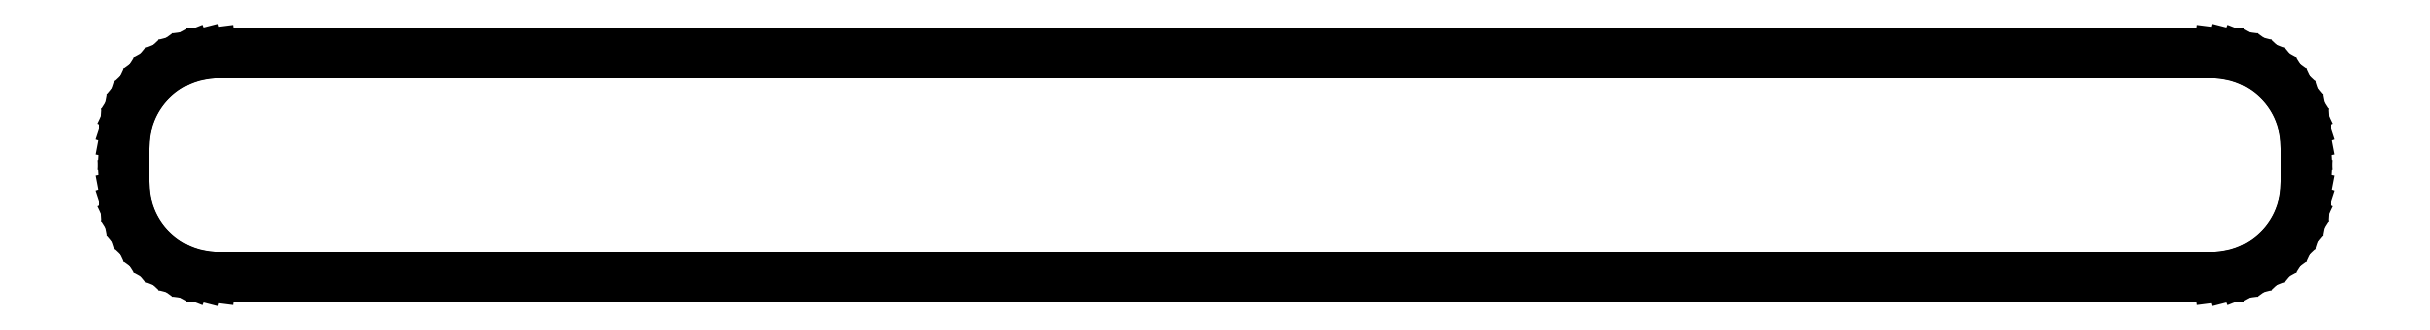
<metadata>
{"format":"dxf","ext":"dxf","renderer":"ezdxf+matplotlib","layout":"modelspace","background":"white","min_lineweight":24,"dpi":150}
</metadata>
<code>
0
SECTION
2
ENTITIES
0
LINE
8
0
10
121
20
9.01
11
121.3
21
9.01
0
LINE
8
0
10
121.3
20
9.01
11
121.9
21
9.089
0
LINE
8
0
10
121.9
20
9.089
11
122.5
21
9.245
0
LINE
8
0
10
122.5
20
9.245
11
123.1
21
9.476
0
LINE
8
0
10
123.1
20
9.476
11
123.7
21
9.778
0
LINE
8
0
10
123.7
20
9.778
11
124.2
21
10.15
0
LINE
8
0
10
124.2
20
10.15
11
124.6
21
10.58
0
LINE
8
0
10
124.6
20
10.58
11
125
21
11.06
0
LINE
8
0
10
125
20
11.06
11
125.4
21
11.59
0
LINE
8
0
10
125.4
20
11.59
11
125.6
21
12.16
0
LINE
8
0
10
125.6
20
12.16
11
125.8
21
12.76
0
LINE
8
0
10
125.8
20
12.76
11
126
21
13.37
0
LINE
8
0
10
126
20
13.37
11
126
21
14
0
LINE
8
0
10
126
20
14
11
126
21
16
0
LINE
8
0
10
126
20
16
11
126
21
16.63
0
LINE
8
0
10
126
20
16.63
11
125.8
21
17.24
0
LINE
8
0
10
125.8
20
17.24
11
125.6
21
17.84
0
LINE
8
0
10
125.6
20
17.84
11
125.4
21
18.41
0
LINE
8
0
10
125.4
20
18.41
11
125
21
18.94
0
LINE
8
0
10
125
20
18.94
11
124.6
21
19.42
0
LINE
8
0
10
124.6
20
19.42
11
124.2
21
19.85
0
LINE
8
0
10
124.2
20
19.85
11
123.7
21
20.22
0
LINE
8
0
10
123.7
20
20.22
11
123.1
21
20.52
0
LINE
8
0
10
123.1
20
20.52
11
122.5
21
20.76
0
LINE
8
0
10
122.5
20
20.76
11
121.9
21
20.91
0
LINE
8
0
10
121.9
20
20.91
11
121.3
21
20.99
0
LINE
8
0
10
121.3
20
20.99
11
121
21
20.99
0
LINE
8
0
10
121
20
20.99
11
121
21
21
0
LINE
8
0
10
121
20
21
11
14
21
21
0
LINE
8
0
10
14
20
21
11
14
21
20.99
0
LINE
8
0
10
14
20
20.99
11
13.69
21
20.99
0
LINE
8
0
10
13.69
20
20.99
11
13.06
21
20.91
0
LINE
8
0
10
13.06
20
20.91
11
12.45
21
20.76
0
LINE
8
0
10
12.45
20
20.76
11
11.87
21
20.52
0
LINE
8
0
10
11.87
20
20.52
11
11.32
21
20.22
0
LINE
8
0
10
11.32
20
20.22
11
10.81
21
19.85
0
LINE
8
0
10
10.81
20
19.85
11
10.36
21
19.42
0
LINE
8
0
10
10.36
20
19.42
11
9.955
21
18.94
0
LINE
8
0
10
9.955
20
18.94
11
9.618
21
18.41
0
LINE
8
0
10
9.618
20
18.41
11
9.351
21
17.84
0
LINE
8
0
10
9.351
20
17.84
11
9.157
21
17.24
0
LINE
8
0
10
9.157
20
17.24
11
9.039
21
16.63
0
LINE
8
0
10
9.039
20
16.63
11
9
21
16
0
LINE
8
0
10
9
20
16
11
9
21
14
0
LINE
8
0
10
9
20
14
11
9.039
21
13.37
0
LINE
8
0
10
9.039
20
13.37
11
9.157
21
12.76
0
LINE
8
0
10
9.157
20
12.76
11
9.351
21
12.16
0
LINE
8
0
10
9.351
20
12.16
11
9.618
21
11.59
0
LINE
8
0
10
9.618
20
11.59
11
9.955
21
11.06
0
LINE
8
0
10
9.955
20
11.06
11
10.36
21
10.58
0
LINE
8
0
10
10.36
20
10.58
11
10.81
21
10.15
0
LINE
8
0
10
10.81
20
10.15
11
11.32
21
9.778
0
LINE
8
0
10
11.32
20
9.778
11
11.87
21
9.476
0
LINE
8
0
10
11.87
20
9.476
11
12.45
21
9.245
0
LINE
8
0
10
12.45
20
9.245
11
13.06
21
9.089
0
LINE
8
0
10
13.06
20
9.089
11
13.69
21
9.01
0
LINE
8
0
10
13.69
20
9.01
11
14
21
9.01
0
LINE
8
0
10
14
20
9.01
11
14
21
9
0
LINE
8
0
10
14
20
9
11
121
21
9
0
LINE
8
0
10
121
20
9
11
121
21
9.01
0
ENDSEC
0
EOF

</code>
